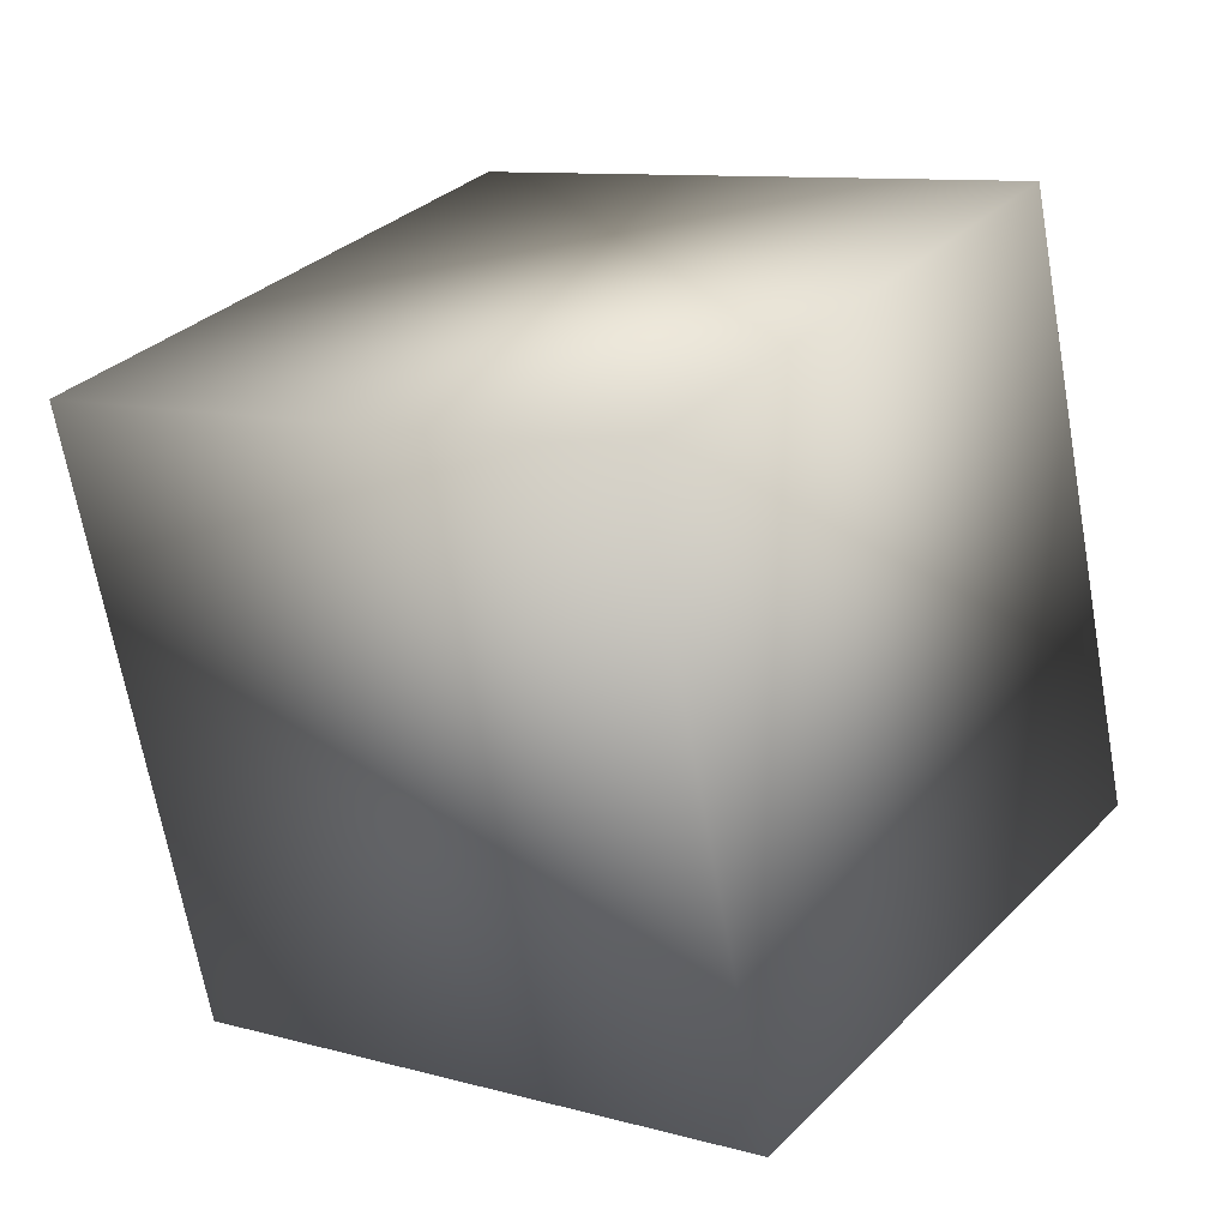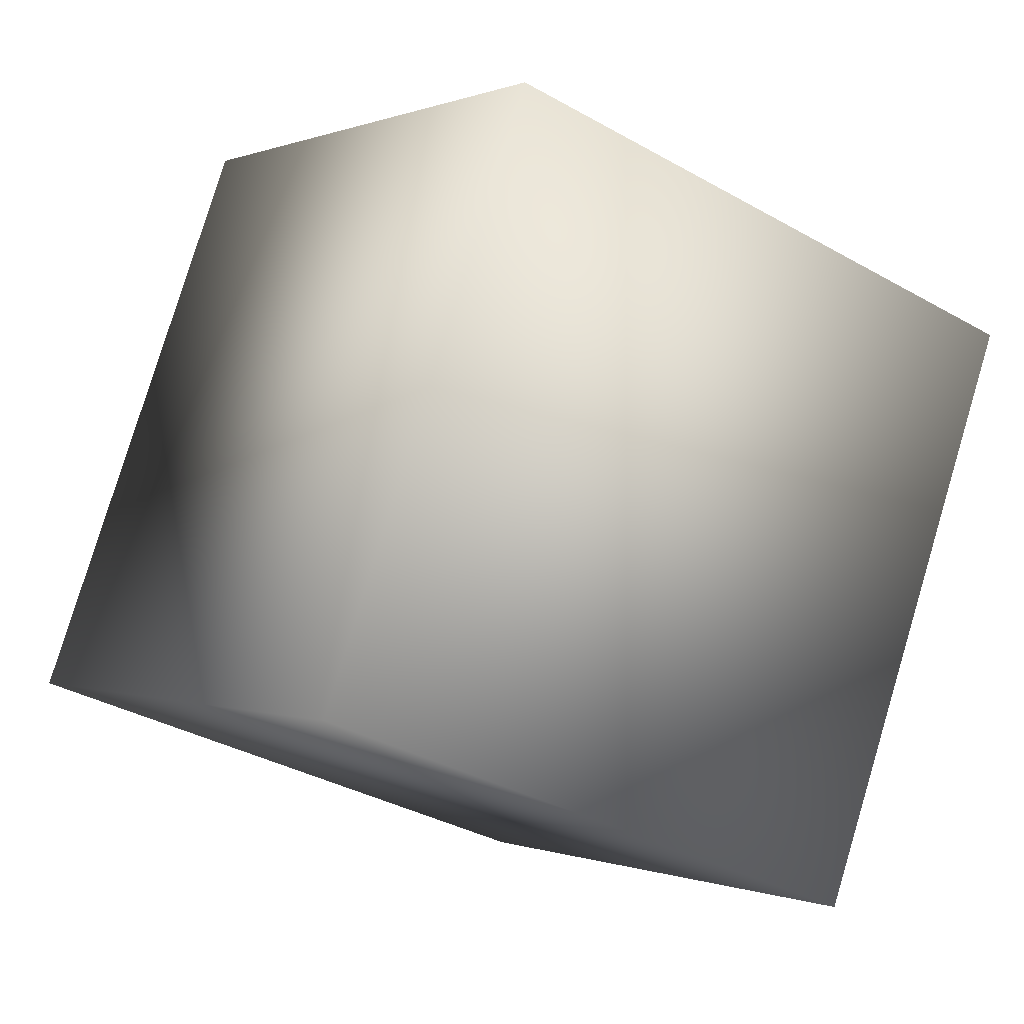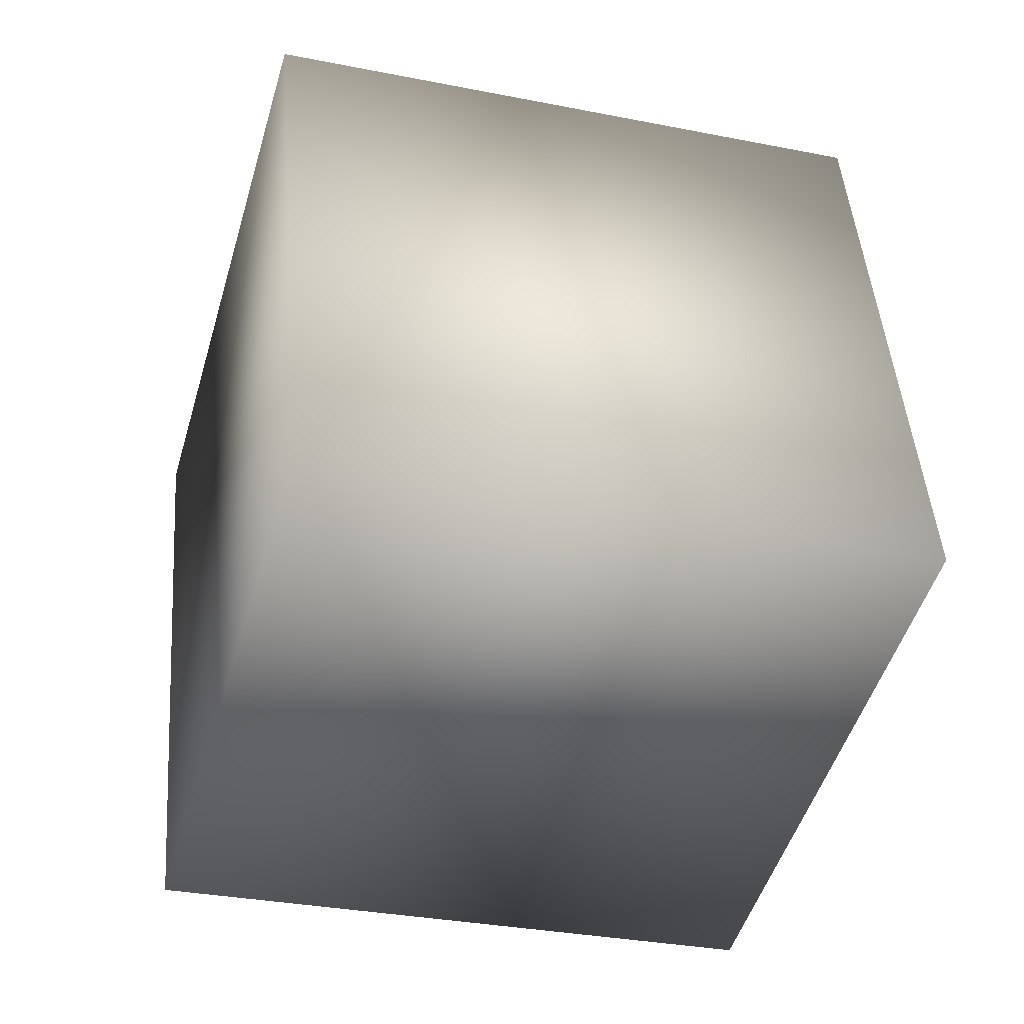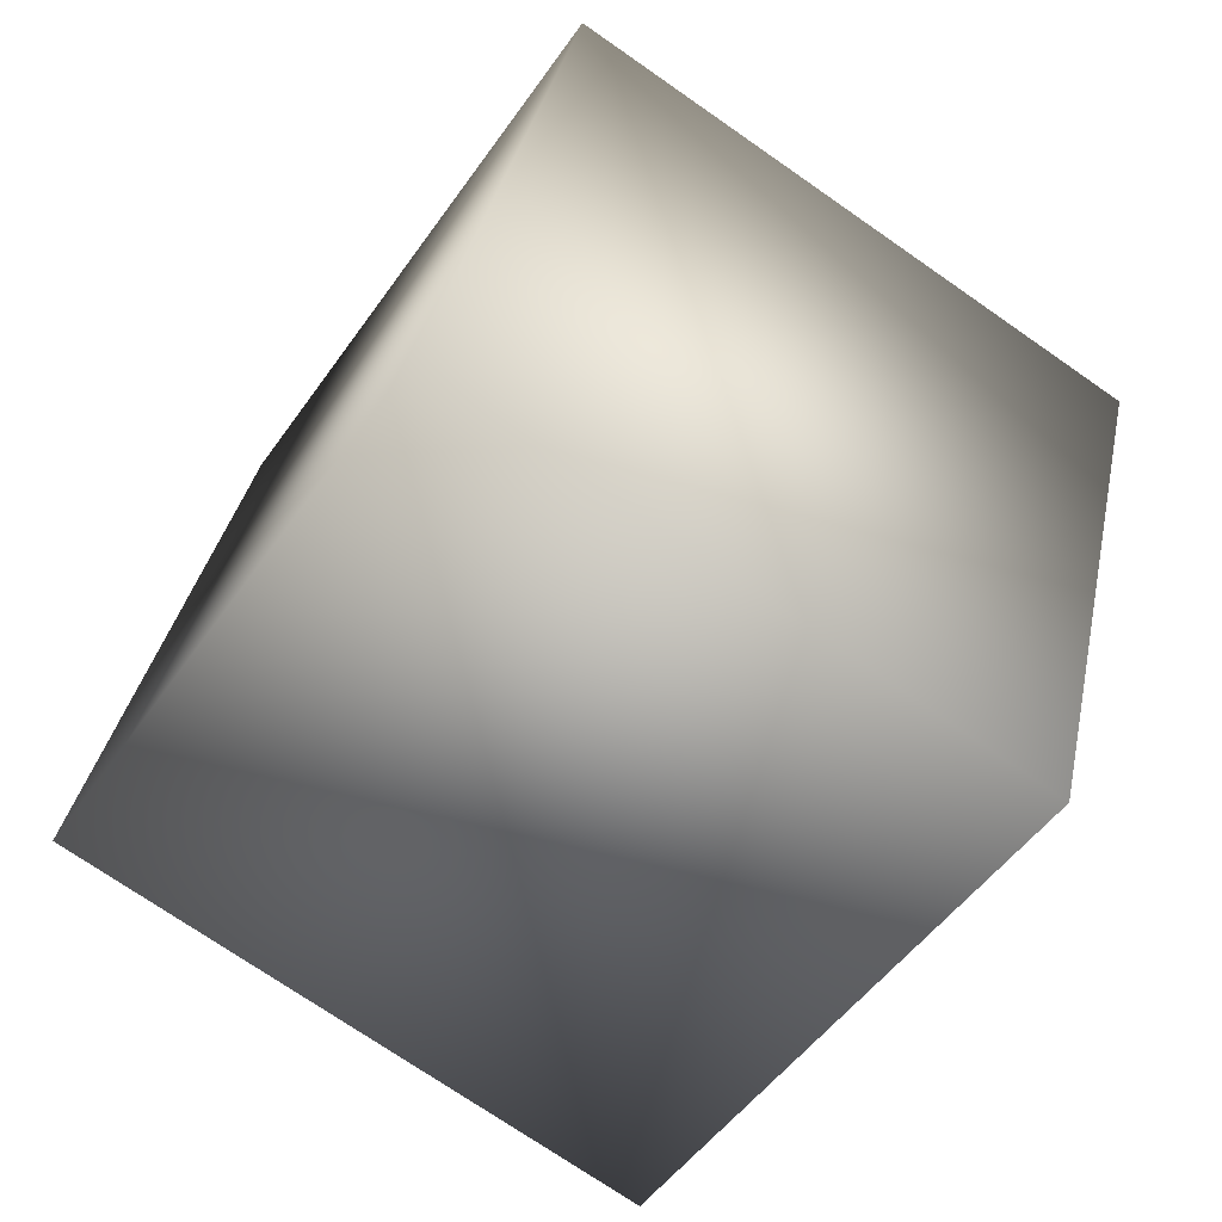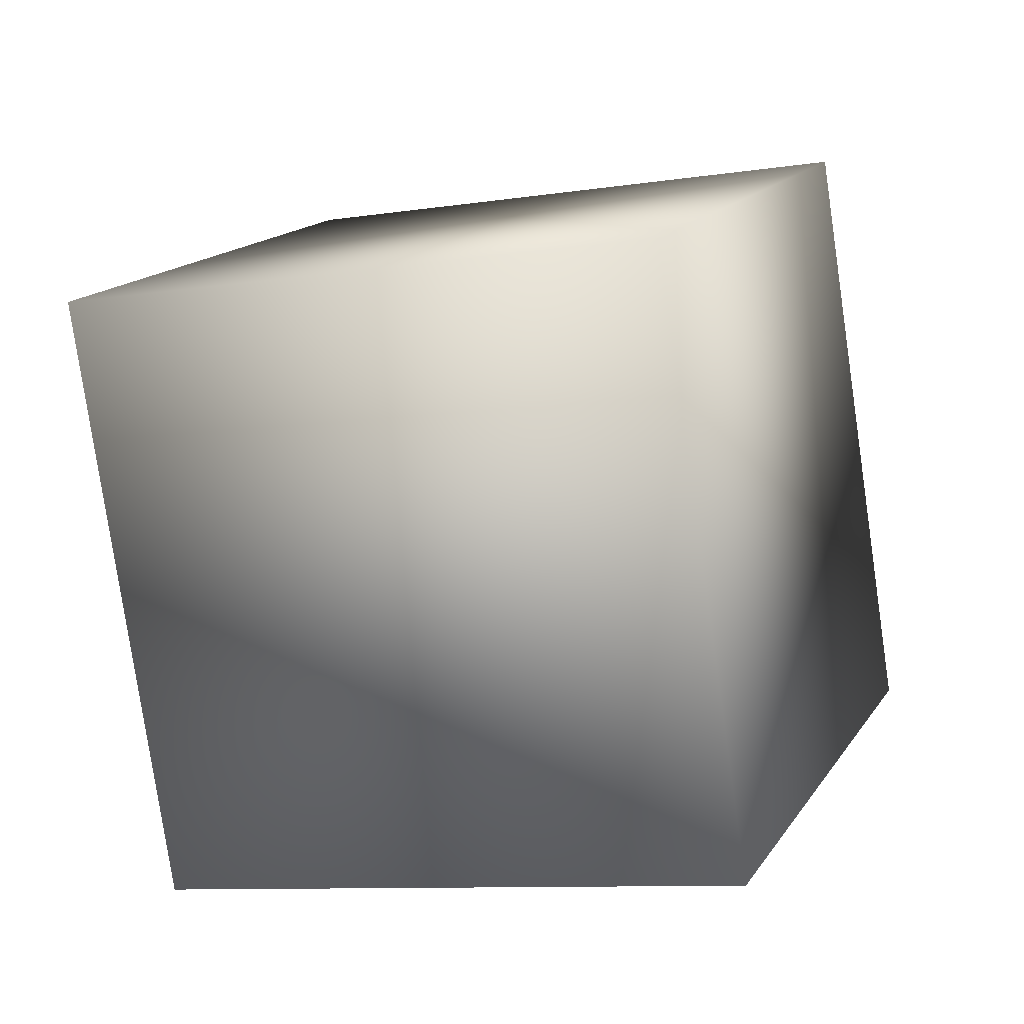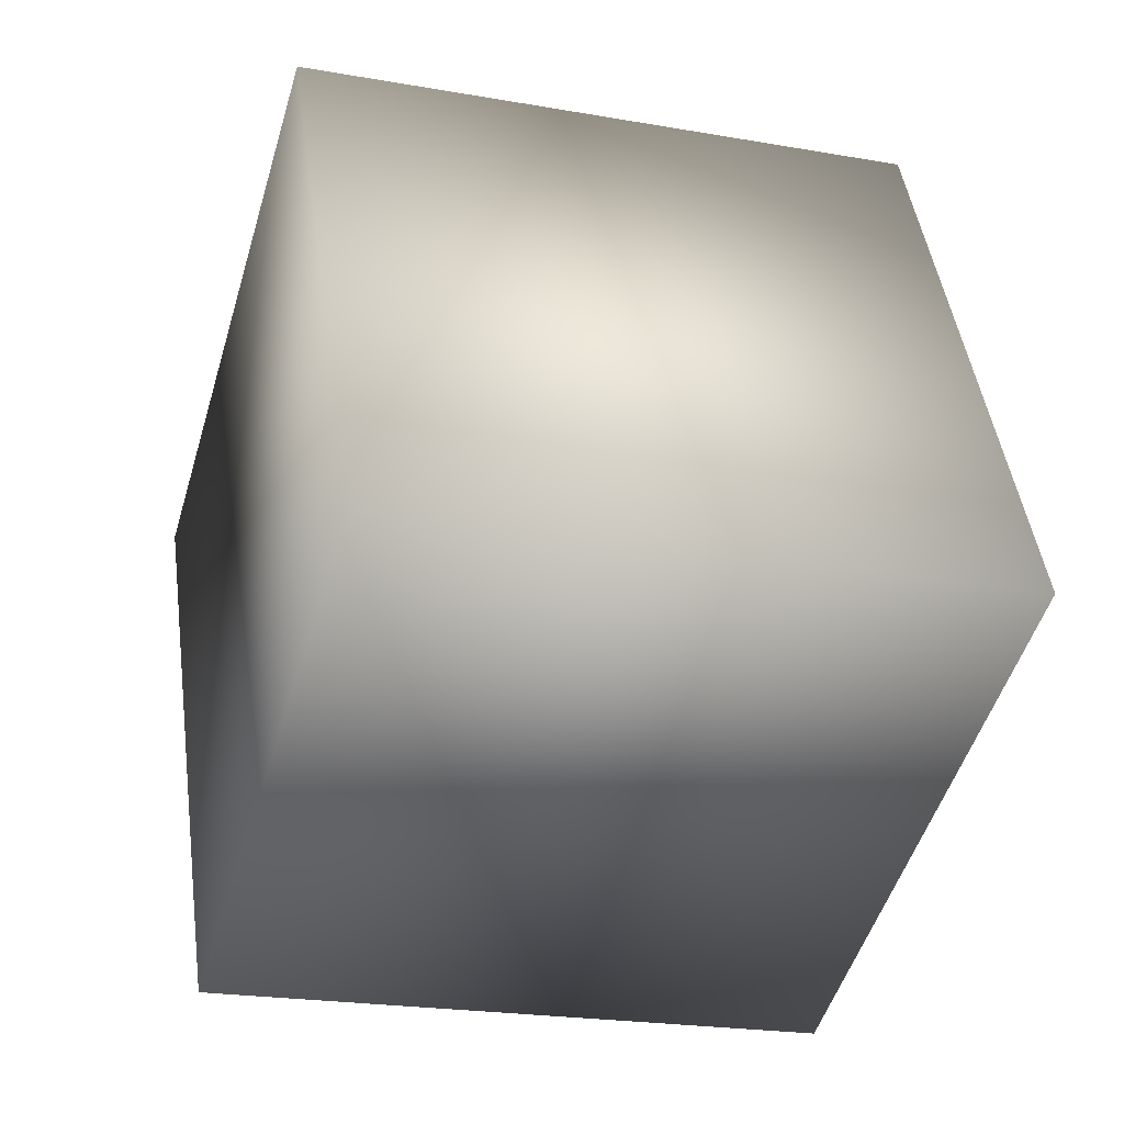
<metadata>
{"format":"obj","ext":"obj","renderer":"f3d","projection":"perspective","resolution":1024,"background":"white","views":[{"elev":17.6,"azim":110.4,"up":"+Z"},{"elev":-9.1,"azim":-24.3,"up":"+Y"},{"elev":37.2,"azim":4.5,"up":"+Y"},{"elev":-53.3,"azim":-48.8,"up":"+Z"},{"elev":3.4,"azim":95.8,"up":"+Z"},{"elev":36.7,"azim":1.1,"up":"+Y"}]}
</metadata>
<code>
o Cube
v 1.074 0.8288 -1.077
v 0.52 -1.086 -1.245
v -1.378 -0.5684 -0.8827
v -0.8236 1.346 -0.7141
v 1.378 0.5684 0.8827
v 0.8236 -1.346 0.7141
v -1.074 -0.8288 1.077
v -0.52 1.086 1.245
f 2 4 1
f 8 6 5
f 5 2 1
f 6 3 2
f 3 8 4
f 1 8 5
f 2 3 4
f 8 7 6
f 5 6 2
f 6 7 3
f 3 7 8
f 1 4 8

</code>
